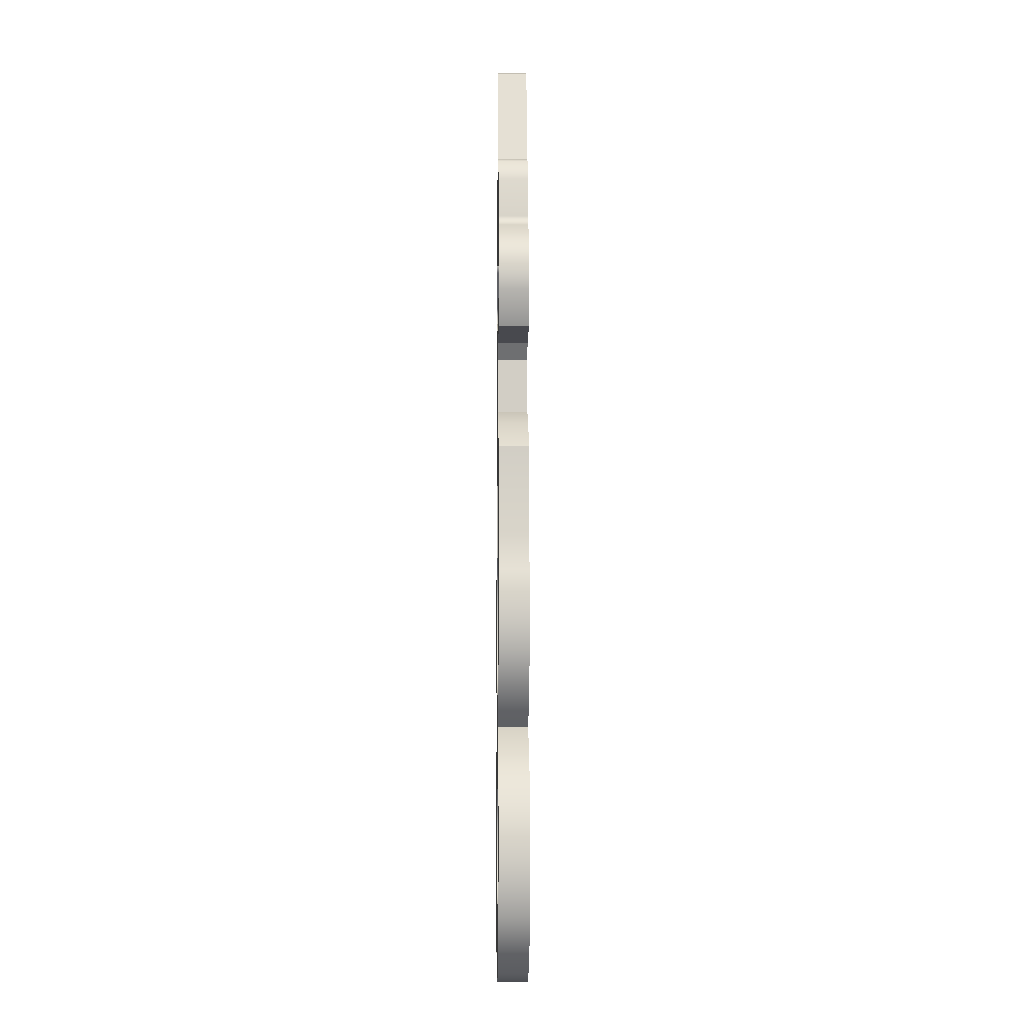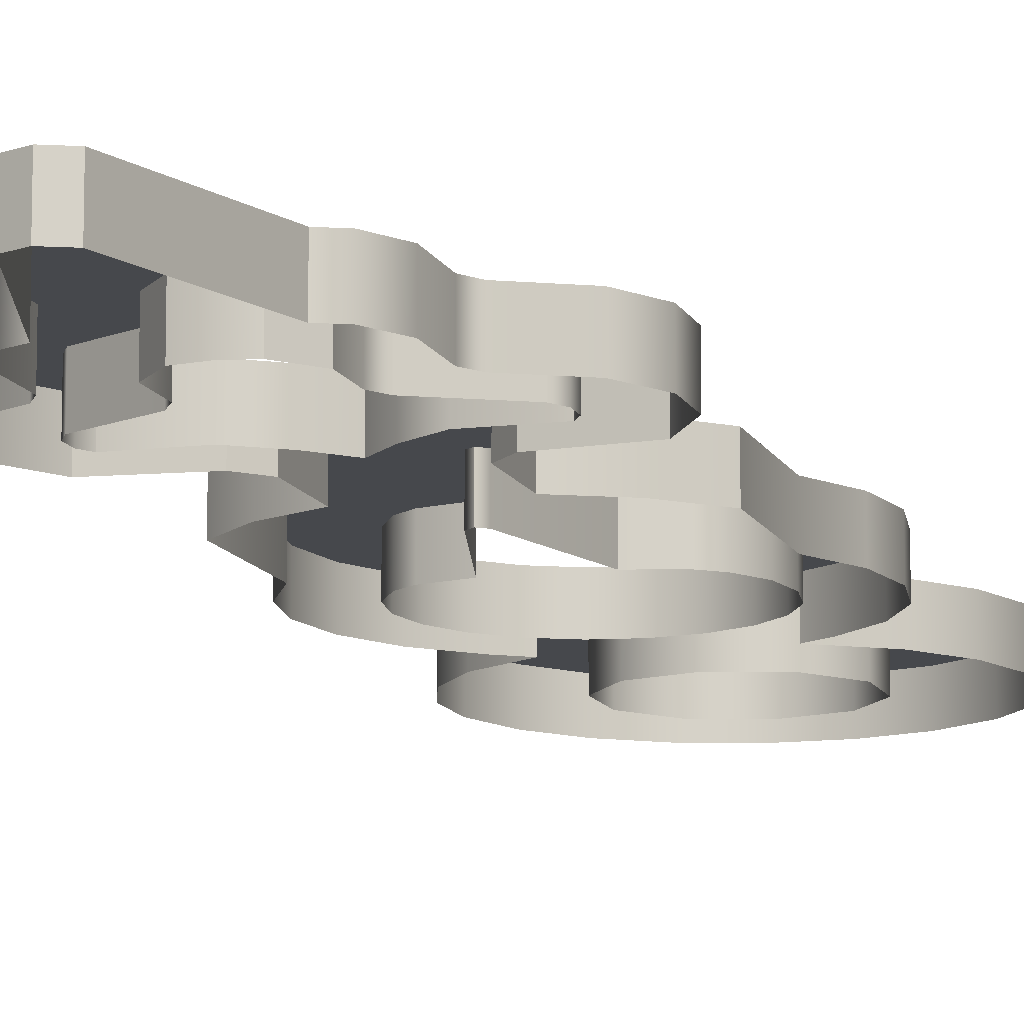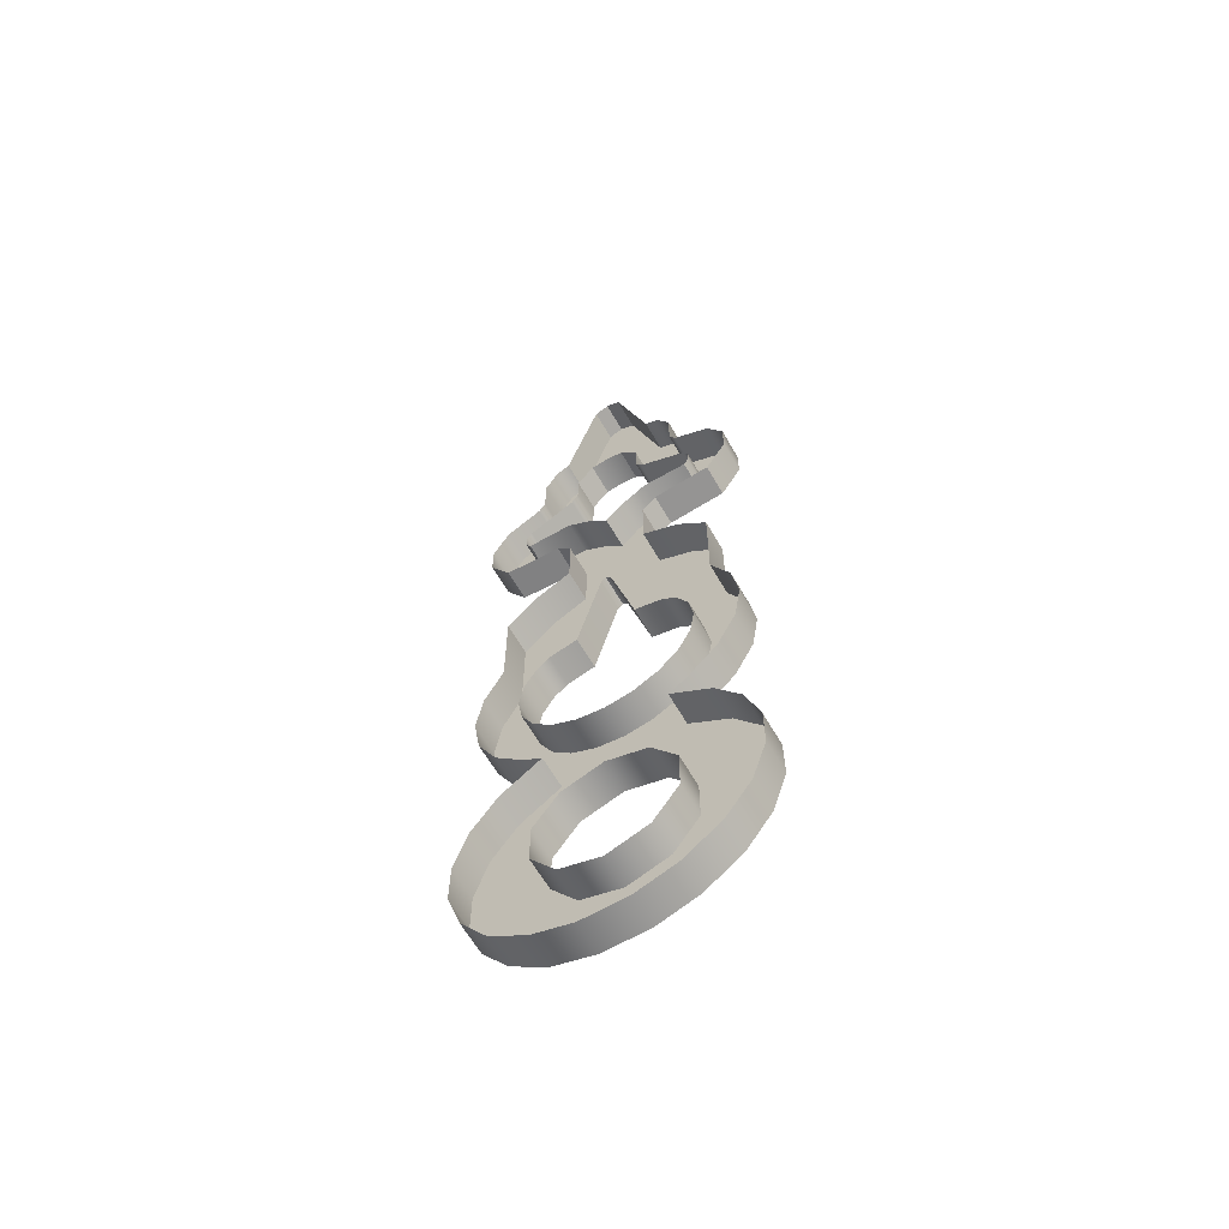
<metadata>
{"format":"obj","ext":"obj","renderer":"f3d","projection":"perspective","resolution":1024,"background":"white","views":[{"elev":-7.1,"azim":89.0,"up":"+Y"},{"elev":-11.5,"azim":-163.2,"up":"+Z"},{"elev":-63.9,"azim":-149.9,"up":"+Y"}]}
</metadata>
<code>
g clock_arrow3
v -0.03543 -0.07022 -0.06758
v -0.01261 -0.07763 -0.06758
v -0.01261 -0.07763 -0.0853
v -0.03543 -0.07022 -0.0853
v -0.05583 -0.05539 -0.06758
v -0.05583 -0.05539 -0.0853
v -0.06993 -0.03598 -0.06758
v -0.06993 -0.03598 -0.0853
v -0.07773 -0.01199 -0.06758
v -0.07773 -0.01199 -0.0853
v -0.07773 0.01199 -0.06758
v -0.07773 0.01199 -0.0853
v -0.01261 -0.07763 -0.06758
v 0.01261 -0.07763 -0.0853
v -0.01261 -0.07763 -0.0853
v 0.01261 -0.07763 -0.06758
v 0.03543 -0.07022 -0.0853
v 0.03543 -0.07022 -0.06758
v 0.05583 -0.05539 -0.0853
v 0.05583 -0.05539 -0.06758
v 0.06993 -0.03598 -0.0853
v 0.06993 -0.03598 -0.06758
v 0.07773 -0.01199 -0.0853
v 0.07773 -0.01199 -0.06758
v 0.07773 0.01199 -0.0853
v -0.06993 0.03598 -0.06758
v -0.07773 0.01199 -0.06758
v -0.07773 0.01199 -0.0853
v -0.06993 0.03598 -0.0853
v -0.05583 0.05539 -0.06758
v -0.05583 0.05539 -0.0853
v -0.03321 0.07094 -0.06758
v -0.03321 0.07094 -0.0853
v -0.02281 -0.0314 -0.06758
v 1.049e-08 -0.03881 -0.0853
v 1.049e-08 -0.03881 -0.06758
v -0.02281 -0.0314 -0.0853
v -0.03691 -0.01199 -0.06758
v -0.03691 -0.01199 -0.0853
v -0.03691 0.01199 -0.06758
v -0.03691 0.01199 -0.06758
v -0.03691 0.01199 -0.0853
v -0.03691 -0.01199 -0.0853
v -0.02281 0.0314 -0.06758
v -0.02281 0.0314 -0.0853
v 1.049e-08 0.03881 -0.06758
v 1.049e-08 0.03881 -0.0853
v -0.03966 0.1649 -0.06758
v -0.03233 0.1709 -0.06758
v -0.03233 0.1709 -0.0853
v -0.03966 0.1649 -0.0853
v -0.04651 0.1529 -0.0853
v -0.04651 0.1529 -0.06758
v -0.0489 0.1378 -0.06758
v -0.0489 0.1378 -0.0853
v -0.04651 0.1226 -0.06758
v -0.04651 0.1226 -0.0853
v -0.03956 0.109 -0.0853
v -0.03956 0.109 -0.06758
v -0.02874 0.0982 -0.0853
v -0.02874 0.0982 -0.06758
v 1.049e-08 -0.03881 -0.06758
v 1.049e-08 -0.03881 -0.0853
v 0.02281 -0.0314 -0.0853
v 0.02281 -0.0314 -0.06758
v 0.03691 -0.01199 -0.0853
v 0.03691 -0.01199 -0.06758
v 0.03691 0.01199 -0.0853
v 0.03691 -0.01199 -0.06758
v 0.03691 0.01199 -0.0853
v 0.03691 0.01199 -0.06758
v 0.02281 0.0314 -0.0853
v 0.02281 0.0314 -0.06758
v 1.049e-08 0.03881 -0.0853
v 1.049e-08 0.03881 -0.06758
v -0.01511 0.09125 -0.0853
v -0.02874 0.0982 -0.06758
v -0.02874 0.0982 -0.0853
v -0.01511 0.09125 -0.06758
v 9.441e-08 0.08886 -0.0853
v 9.441e-08 0.08886 -0.06758
v 0.01511 0.09125 -0.0853
v 0.01511 0.09125 -0.06758
v 0.02874 0.0982 -0.0853
v 0.02874 0.0982 -0.06758
v 0.03956 0.109 -0.0853
v 0.03956 0.109 -0.06758
v 0.07773 -0.01199 -0.06758
v 0.07773 0.01199 -0.06758
v 0.07773 0.01199 -0.0853
v 0.06993 0.03598 -0.0853
v 0.06993 0.03598 -0.06758
v 0.05583 0.05539 -0.0853
v 0.05583 0.05539 -0.06758
v 0.03321 0.07094 -0.0853
v 0.03321 0.07094 -0.06758
v -0.03233 0.1709 -0.06758
v -0.01658 0.1753 -0.06758
v -0.01658 0.1753 -0.0853
v -0.03233 0.1709 -0.0853
v -0.05978 0.2336 -0.06758
v -0.05978 0.1812 -0.0853
v -0.05978 0.2336 -0.0853
v -0.05978 0.1812 -0.06758
v -0.07027 0.1606 -0.06758
v -0.07027 0.1606 -0.0853
v -0.07389 0.1378 -0.06758
v -0.07389 0.1378 -0.0853
v -0.07027 0.1149 -0.06758
v -0.07027 0.1149 -0.0853
v -0.05978 0.09433 -0.06758
v -0.05978 0.09433 -0.0853
v -0.04343 0.07798 -0.06758
v -0.04343 0.07798 -0.0853
v -0.03321 0.07094 -0.06758
v -0.03321 0.07094 -0.0853
v 0.04651 0.1226 -0.0853
v 0.03956 0.109 -0.06758
v 0.03956 0.109 -0.0853
v 0.04651 0.1226 -0.06758
v 0.0489 0.1378 -0.06758
v 0.0489 0.1378 -0.0853
v 0.04651 0.1529 -0.0853
v 0.04651 0.1529 -0.06758
v 0.03966 0.1649 -0.0853
v 0.03966 0.1649 -0.06758
v 0.03233 0.1709 -0.0853
v 0.03233 0.1709 -0.06758
v -0.01658 0.1753 -0.06758
v -0.002914 0.228 -0.0853
v -0.01658 0.1753 -0.0853
v -0.002914 0.228 -0.06758
v 9.441e-08 0.2304 -0.0853
v 9.441e-08 0.2304 -0.06758
v -0.05978 0.2336 -0.06758
v -0.05978 0.2336 -0.0853
v -0.04343 0.25 -0.0853
v -0.04343 0.25 -0.06758
v -0.02283 0.2605 -0.0853
v -0.02283 0.2605 -0.06758
v 0.01658 0.1753 -0.0853
v 0.01658 0.1753 -0.06758
v 0.03233 0.1709 -0.06758
v 0.03233 0.1709 -0.0853
v 0.002914 0.228 -0.0853
v 0.01658 0.1753 -0.06758
v 0.01658 0.1753 -0.0853
v 0.002914 0.228 -0.06758
v 9.441e-08 0.2304 -0.0853
v 9.441e-08 0.2304 -0.06758
v -0.0749 0.3238 -0.06758
v -0.06333 0.3042 -0.06758
v -0.06333 0.3042 -0.0853
v -0.0749 0.3238 -0.0853
v -0.02283 0.2923 -0.06758
v -0.02283 0.2605 -0.06758
v -0.02283 0.2605 -0.0853
v -0.02283 0.2923 -0.0853
v -0.06333 0.3042 -0.06758
v -0.03086 0.301 -0.06758
v -0.03086 0.301 -0.0853
v -0.06333 0.3042 -0.0853
v -0.0749 0.3429 -0.06758
v -0.0749 0.3238 -0.06758
v -0.0749 0.3238 -0.0853
v -0.0749 0.3429 -0.0853
v -0.06577 0.3594 -0.06758
v -0.06577 0.3594 -0.0853
v -0.04562 0.3703 -0.06758
v -0.04562 0.3703 -0.0853
v -0.04174 0.3768 -0.0853
v -0.04174 0.3768 -0.06758
v -0.04174 0.4 -0.06758
v -0.04174 0.4 -0.0853
v -0.03433 0.4133 -0.0853
v -0.03433 0.4133 -0.06758
v -0.02672 0.417 -0.06758
v -0.02672 0.417 -0.0853
v 0.05978 0.2336 -0.06758
v 0.05978 0.2336 -0.0853
v 0.05978 0.1812 -0.0853
v 0.05978 0.1812 -0.06758
v 0.07027 0.1606 -0.0853
v 0.07027 0.1606 -0.06758
v 0.07389 0.1378 -0.0853
v 0.07389 0.1378 -0.06758
v 0.07027 0.1149 -0.0853
v 0.07027 0.1149 -0.06758
v 0.05978 0.09433 -0.0853
v 0.05978 0.09433 -0.06758
v 0.04343 0.07798 -0.0853
v 0.04343 0.07798 -0.06758
v 0.03321 0.07094 -0.0853
v 0.03321 0.07094 -0.06758
v -0.02283 0.2923 -0.06758
v -0.02283 0.2923 -0.0853
v -0.03086 0.301 -0.0853
v -0.03086 0.301 -0.06758
v -0.04976 0.3254 -0.0853
v -0.04976 0.3254 -0.06758
v -0.05243 0.3299 -0.06758
v -0.05243 0.3299 -0.0853
v -0.05243 0.3299 -0.0853
v -0.05243 0.3299 -0.06758
v -0.05243 0.3371 -0.06758
v -0.05243 0.3371 -0.0853
v -0.04929 0.3428 -0.0853
v -0.04929 0.3428 -0.06758
v -0.02315 0.3569 -0.0853
v -0.02315 0.3569 -0.06758
v -0.01928 0.3635 -0.0853
v -0.01928 0.3635 -0.06758
v -0.01928 0.3811 -0.0853
v -0.01928 0.3811 -0.06758
v -0.02426 0.3253 -0.0853
v -0.04976 0.3254 -0.06758
v -0.04976 0.3254 -0.0853
v -0.02426 0.3253 -0.06758
v -0.01035 0.3156 -0.0853
v -0.01035 0.3156 -0.06758
v 9.441e-08 0.3045 -0.0853
v 9.441e-08 0.3045 -0.06758
v 0.02283 0.2605 -0.06758
v 0.02283 0.2605 -0.0853
v 0.04343 0.25 -0.0853
v 0.04343 0.25 -0.06758
v 0.05978 0.2336 -0.0853
v 0.05978 0.2336 -0.06758
v 0.02283 0.2923 -0.06758
v 0.02283 0.2923 -0.0853
v 0.02283 0.2605 -0.0853
v 0.02283 0.2605 -0.06758
v 0.01035 0.3156 -0.0853
v 9.441e-08 0.3045 -0.06758
v 9.441e-08 0.3045 -0.0853
v 0.01035 0.3156 -0.06758
v 0.02426 0.3253 -0.0853
v 0.02426 0.3253 -0.06758
v 0.04977 0.3254 -0.0853
v 0.04977 0.3254 -0.06758
v 0.03086 0.301 -0.06758
v 0.03086 0.301 -0.0853
v 0.02283 0.2923 -0.0853
v 0.02283 0.2923 -0.06758
v 0.06333 0.3042 -0.06758
v 0.06333 0.3042 -0.0853
v 0.03086 0.301 -0.0853
v 0.03086 0.301 -0.06758
v -0.01928 0.3811 -0.06758
v -0.009641 0.3925 -0.06758
v -0.009641 0.3925 -0.0853
v -0.01928 0.3811 -0.0853
v 0.05243 0.3299 -0.0853
v 0.05243 0.3299 -0.06758
v 0.04977 0.3254 -0.06758
v 0.04977 0.3254 -0.0853
v 0.05243 0.3371 -0.0853
v 0.05243 0.3299 -0.06758
v 0.05243 0.3299 -0.0853
v 0.05243 0.3371 -0.06758
v 0.04929 0.3428 -0.0853
v 0.04929 0.3428 -0.06758
v 0.02315 0.3569 -0.0853
v 0.02315 0.3569 -0.06758
v 0.01928 0.3635 -0.0853
v 0.01928 0.3635 -0.06758
v 0.01928 0.3811 -0.0853
v 0.01928 0.3811 -0.06758
v 0.0749 0.3238 -0.06758
v 0.06333 0.3042 -0.0853
v 0.06333 0.3042 -0.06758
v 0.0749 0.3238 -0.0853
v 0.0749 0.3429 -0.06758
v 0.0749 0.3429 -0.0853
v 0.06577 0.3594 -0.06758
v 0.06577 0.3594 -0.0853
v 0.04562 0.3703 -0.06758
v 0.04562 0.3703 -0.0853
v 0.04174 0.3768 -0.06758
v 0.04174 0.3768 -0.0853
v 0.04174 0.4 -0.06758
v 0.04174 0.4 -0.0853
v 0.03433 0.4133 -0.06758
v 0.03433 0.4133 -0.0853
v 0.02672 0.417 -0.06758
v 0.02672 0.417 -0.0853
v -0.009641 0.3925 -0.06758
v 9.441e-08 0.3942 -0.0853
v -0.009641 0.3925 -0.0853
v 9.441e-08 0.3942 -0.06758
v 0.009641 0.3925 -0.0853
v 0.009641 0.3925 -0.06758
v 0.009641 0.3925 -0.0853
v 0.009641 0.3925 -0.06758
v 0.01928 0.3811 -0.06758
v 0.01928 0.3811 -0.0853
v -0.007963 0.4786 -0.06758
v -0.02672 0.417 -0.06758
v -0.02672 0.417 -0.0853
v -0.007963 0.4786 -0.0853
v -0.02672 0.417 -0.06758
v -0.007963 0.4786 -0.06758
v 9.441e-08 0.4822 -0.06758
v 9.441e-08 0.3942 -0.06758
v 0.007963 0.4786 -0.06758
v 0.02672 0.417 -0.06758
v 0.03433 0.4133 -0.06758
v -0.03433 0.4133 -0.06758
v 0.009641 0.3925 -0.06758
v -0.009641 0.3925 -0.06758
v 0.04174 0.4 -0.06758
v 0.01928 0.3811 -0.06758
v -0.01928 0.3811 -0.06758
v -0.04174 0.4 -0.06758
v 0.01928 0.3635 -0.06758
v 0.04174 0.3768 -0.06758
v 0.04562 0.3703 -0.06758
v 0.02315 0.3569 -0.06758
v 0.06577 0.3594 -0.06758
v 0.04929 0.3428 -0.06758
v 0.0749 0.3429 -0.06758
v 0.05243 0.3371 -0.06758
v 0.0749 0.3238 -0.06758
v 0.05243 0.3299 -0.06758
v 0.06333 0.3042 -0.06758
v 0.04977 0.3254 -0.06758
v -0.04174 0.3768 -0.06758
v -0.01928 0.3635 -0.06758
v 0.03086 0.301 -0.06758
v 0.02426 0.3253 -0.06758
v 0.01035 0.3156 -0.06758
v 0.02283 0.2923 -0.06758
v -0.02315 0.3569 -0.06758
v -0.04562 0.3703 -0.06758
v 9.441e-08 0.3045 -0.06758
v -0.06577 0.3594 -0.06758
v -0.04929 0.3428 -0.06758
v -0.05243 0.3371 -0.06758
v -0.0749 0.3429 -0.06758
v -0.05243 0.3299 -0.06758
v -0.0749 0.3238 -0.06758
v -0.04976 0.3254 -0.06758
v -0.06333 0.3042 -0.06758
v -0.03086 0.301 -0.06758
v -0.02426 0.3253 -0.06758
v -0.01035 0.3156 -0.06758
v -0.02283 0.2923 -0.06758
v 9.441e-08 0.2868 -0.06758
v -0.02283 0.2605 -0.06758
v 0.02283 0.2605 -0.06758
v 9.441e-08 0.2641 -0.06758
v -0.002914 0.228 -0.06758
v -0.04343 0.25 -0.06758
v -0.05978 0.2336 -0.06758
v 9.441e-08 0.2304 -0.06758
v -0.01658 0.1753 -0.06758
v 0.002914 0.228 -0.06758
v 0.04343 0.25 -0.06758
v 0.05978 0.2336 -0.06758
v 0.01658 0.1753 -0.06758
v -0.05978 0.1812 -0.06758
v -0.03233 0.1709 -0.06758
v -0.03966 0.1649 -0.06758
v 0.05978 0.1812 -0.06758
v 0.03233 0.1709 -0.06758
v 0.03966 0.1649 -0.06758
v 0.07027 0.1606 -0.06758
v 0.04651 0.1529 -0.06758
v 0.07389 0.1378 -0.06758
v 0.0489 0.1378 -0.06758
v 0.07027 0.1149 -0.06758
v 0.04651 0.1226 -0.06758
v 0.05978 0.09433 -0.06758
v 0.03956 0.109 -0.06758
v 0.04343 0.07798 -0.06758
v 0.02874 0.0982 -0.06758
v 0.03321 0.07094 -0.06758
v 0.01511 0.09125 -0.06758
v 9.441e-08 0.08886 -0.06758
v 1.049e-08 0.03881 -0.06758
v 0.02281 0.0314 -0.06758
v 0.05583 0.05539 -0.06758
v 0.03691 0.01199 -0.06758
v 0.06993 0.03598 -0.06758
v 0.07773 0.01199 -0.06758
v 0.07773 -0.01199 -0.06758
v 0.03691 -0.01199 -0.06758
v 0.06993 -0.03598 -0.06758
v 0.02281 -0.0314 -0.06758
v 0.05583 -0.05539 -0.06758
v 0.03543 -0.07022 -0.06758
v 0.01261 -0.07763 -0.06758
v 1.049e-08 -0.03881 -0.06758
v -0.01261 -0.07763 -0.06758
v -0.03543 -0.07022 -0.06758
v -0.02281 -0.0314 -0.06758
v -0.05583 -0.05539 -0.06758
v -0.03691 -0.01199 -0.06758
v -0.06993 -0.03598 -0.06758
v -0.07773 -0.01199 -0.06758
v -0.07773 0.01199 -0.06758
v -0.03691 0.01199 -0.06758
v -0.06993 0.03598 -0.06758
v -0.02281 0.0314 -0.06758
v -0.05583 0.05539 -0.06758
v -0.03321 0.07094 -0.06758
v -0.01511 0.09125 -0.06758
v -0.04343 0.07798 -0.06758
v -0.02874 0.0982 -0.06758
v -0.05978 0.09433 -0.06758
v -0.03956 0.109 -0.06758
v -0.07027 0.1149 -0.06758
v -0.04651 0.1226 -0.06758
v -0.07389 0.1378 -0.06758
v -0.0489 0.1378 -0.06758
v -0.07027 0.1606 -0.06758
v -0.04651 0.1529 -0.06758
v 0.007963 0.4786 -0.06758
v 0.007963 0.4786 -0.0853
v 0.02672 0.417 -0.0853
v 0.02672 0.417 -0.06758
v -0.007963 0.4786 -0.06758
v -0.007963 0.4786 -0.0853
v 9.441e-08 0.4822 -0.0853
v 9.441e-08 0.4822 -0.06758
v 9.441e-08 0.4822 -0.06758
v 9.441e-08 0.4822 -0.0853
v 0.007963 0.4786 -0.0853
v 0.007963 0.4786 -0.06758
g clock_arrow3_0
f 3 2 1
f 4 3 1
f 4 1 5
f 6 4 5
f 6 5 7
f 8 6 7
f 8 7 9
f 10 8 9
f 10 9 11
f 12 10 11
f 15 14 13
f 14 16 13
f 14 17 16
f 17 18 16
f 17 19 18
f 19 20 18
f 19 21 20
f 21 22 20
f 21 23 22
f 23 24 22
f 23 25 24
f 28 27 26
f 29 28 26
f 29 26 30
f 31 29 30
f 31 30 32
f 33 31 32
f 36 35 34
f 35 37 34
f 34 37 38
f 37 39 38
f 38 39 40
f 43 42 41
f 41 42 44
f 42 45 44
f 44 45 46
f 45 47 46
f 50 49 48
f 51 50 48
f 51 48 52
f 48 53 52
f 52 53 54
f 55 52 54
f 55 54 56
f 57 55 56
f 57 56 58
f 56 59 58
f 58 59 60
f 59 61 60
f 64 63 62
f 65 64 62
f 66 64 65
f 67 66 65
f 68 66 67
f 71 70 69
f 72 70 71
f 73 72 71
f 74 72 73
f 75 74 73
f 78 77 76
f 77 79 76
f 76 79 80
f 79 81 80
f 80 81 82
f 81 83 82
f 82 83 84
f 83 85 84
f 84 85 86
f 85 87 86
f 90 89 88
f 90 91 89
f 91 92 89
f 91 93 92
f 93 94 92
f 93 95 94
f 95 96 94
f 99 98 97
f 100 99 97
f 103 102 101
f 102 104 101
f 104 102 105
f 102 106 105
f 105 106 107
f 106 108 107
f 107 108 109
f 108 110 109
f 109 110 111
f 110 112 111
f 111 112 113
f 112 114 113
f 113 114 115
f 114 116 115
f 119 118 117
f 118 120 117
f 117 120 121
f 122 117 121
f 122 121 123
f 121 124 123
f 123 124 125
f 124 126 125
f 125 126 127
f 126 128 127
f 131 130 129
f 130 132 129
f 130 133 132
f 133 134 132
f 137 136 135
f 138 137 135
f 139 137 138
f 140 139 138
f 143 142 141
f 144 143 141
f 147 146 145
f 146 148 145
f 145 148 149
f 148 150 149
f 153 152 151
f 154 153 151
f 157 156 155
f 158 157 155
f 161 160 159
f 162 161 159
f 165 164 163
f 166 165 163
f 166 163 167
f 168 166 167
f 168 167 169
f 170 168 169
f 171 170 169
f 172 171 169
f 171 172 173
f 174 171 173
f 175 174 173
f 176 175 173
f 175 176 177
f 178 175 177
f 181 180 179
f 182 181 179
f 183 181 182
f 184 183 182
f 185 183 184
f 186 185 184
f 187 185 186
f 188 187 186
f 189 187 188
f 190 189 188
f 191 189 190
f 192 191 190
f 193 191 192
f 194 193 192
f 197 196 195
f 198 197 195
f 201 200 199
f 202 201 199
f 205 204 203
f 206 205 203
f 206 207 205
f 207 208 205
f 207 209 208
f 209 210 208
f 209 211 210
f 211 212 210
f 211 213 212
f 213 214 212
f 217 216 215
f 216 218 215
f 215 218 219
f 218 220 219
f 219 220 221
f 220 222 221
f 225 224 223
f 226 225 223
f 227 225 226
f 228 227 226
f 231 230 229
f 232 231 229
f 235 234 233
f 234 236 233
f 233 236 237
f 236 238 237
f 237 238 239
f 238 240 239
f 243 242 241
f 244 243 241
f 247 246 245
f 248 247 245
f 251 250 249
f 252 251 249
f 255 254 253
f 256 255 253
f 259 258 257
f 258 260 257
f 257 260 261
f 260 262 261
f 261 262 263
f 262 264 263
f 263 264 265
f 264 266 265
f 265 266 267
f 266 268 267
f 271 270 269
f 270 272 269
f 269 272 273
f 272 274 273
f 273 274 275
f 274 276 275
f 275 276 277
f 276 278 277
f 277 278 279
f 278 280 279
f 279 280 281
f 280 282 281
f 281 282 283
f 282 284 283
f 283 284 285
f 284 286 285
f 289 288 287
f 288 290 287
f 288 291 290
f 291 292 290
f 295 294 293
f 296 295 293
f 299 298 297
f 300 299 297
f 303 302 301
f 304 303 301
f 305 303 304
f 306 305 304
f 307 306 304
f 304 301 308
f 307 304 309
f 308 310 304
f 307 309 311
f 309 312 311
f 313 310 308
f 314 313 308
f 311 312 315
f 316 311 315
f 316 315 317
f 315 318 317
f 317 318 319
f 318 320 319
f 319 320 321
f 320 322 321
f 321 322 323
f 322 324 323
f 323 324 325
f 324 326 325
f 314 327 313
f 327 328 313
f 329 325 326
f 326 330 329
f 330 331 329
f 329 331 332
f 333 328 327
f 334 333 327
f 331 335 332
f 334 336 333
f 336 337 333
f 338 337 336
f 339 338 336
f 340 338 339
f 341 340 339
f 342 340 341
f 343 342 341
f 342 343 344
f 345 342 344
f 344 346 345
f 346 344 335
f 344 347 335
f 335 347 348
f 347 349 348
f 335 348 350
f 332 335 350
f 351 348 349
f 350 348 351
f 349 352 351
f 353 352 349
f 354 352 353
f 352 355 351
f 351 355 350
f 356 352 354
f 355 357 350
f 350 357 358
f 358 357 359
f 357 360 359
f 361 356 354
f 362 356 361
f 363 362 361
f 360 364 359
f 364 360 365
f 365 366 364
f 364 366 367
f 366 368 367
f 367 368 369
f 368 370 369
f 369 370 371
f 370 372 371
f 371 372 373
f 372 374 373
f 373 374 375
f 374 376 375
f 375 376 377
f 376 378 377
f 377 378 379
f 380 377 379
f 380 381 377
f 377 381 382
f 381 383 382
f 383 384 382
f 384 383 385
f 385 383 386
f 383 387 386
f 386 387 388
f 388 387 389
f 390 388 389
f 390 389 391
f 391 389 392
f 389 393 392
f 392 393 394
f 394 393 395
f 393 396 395
f 395 396 397
f 397 396 398
f 399 397 398
f 399 398 400
f 400 398 401
f 398 402 401
f 401 402 403
f 402 404 403
f 404 405 403
f 405 404 406
f 404 380 406
f 380 379 406
f 379 407 406
f 406 407 408
f 407 409 408
f 408 409 410
f 409 411 410
f 410 411 412
f 411 413 412
f 412 413 414
f 413 415 414
f 414 415 416
f 415 417 416
f 416 417 363
f 361 416 363
f 420 419 418
f 421 420 418
f 424 423 422
f 425 424 422
f 428 427 426
f 429 428 426

</code>
